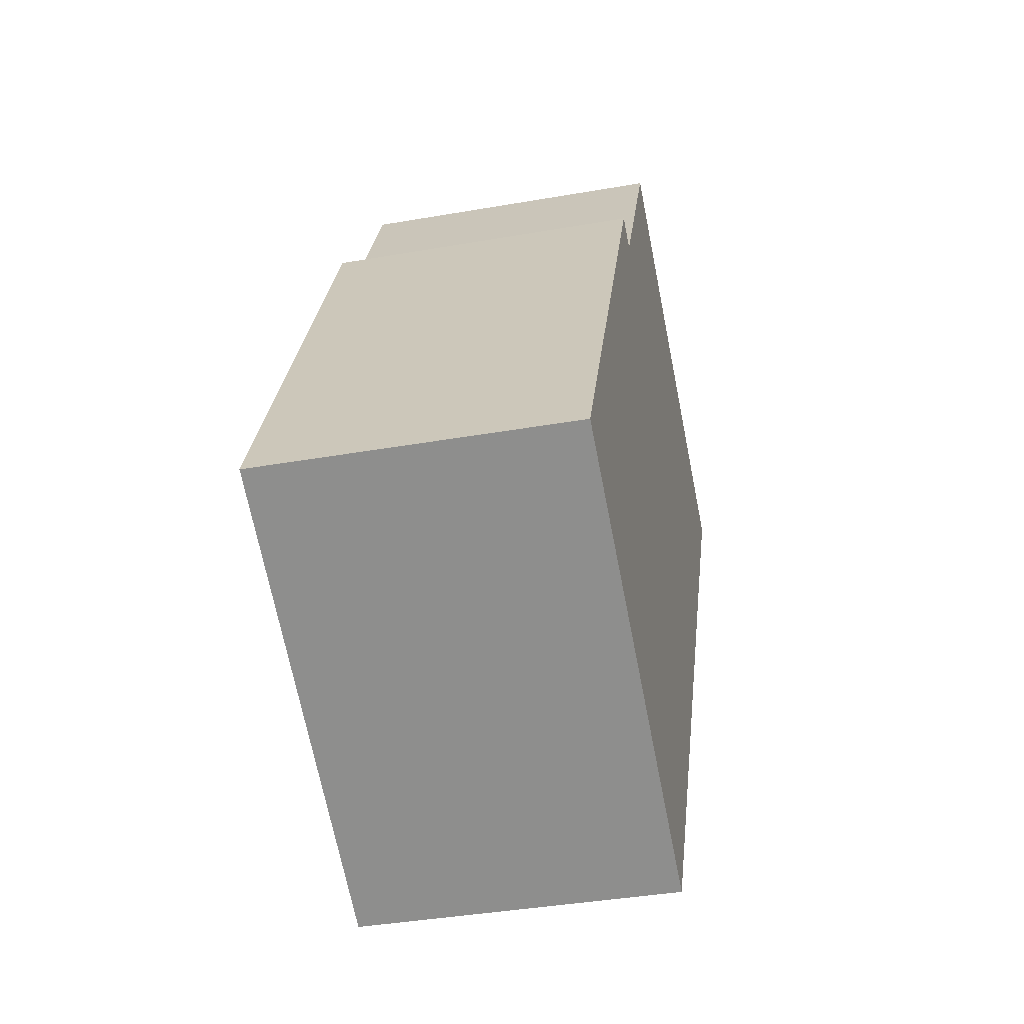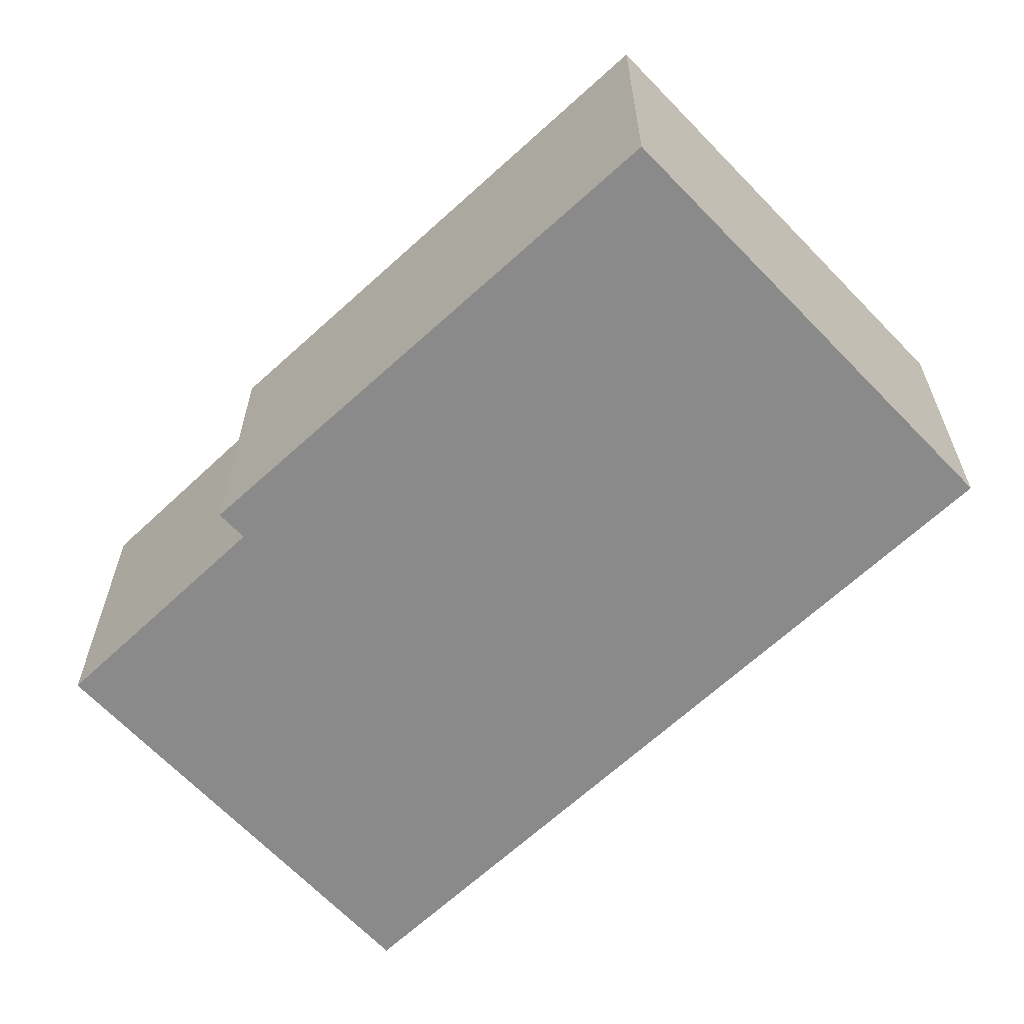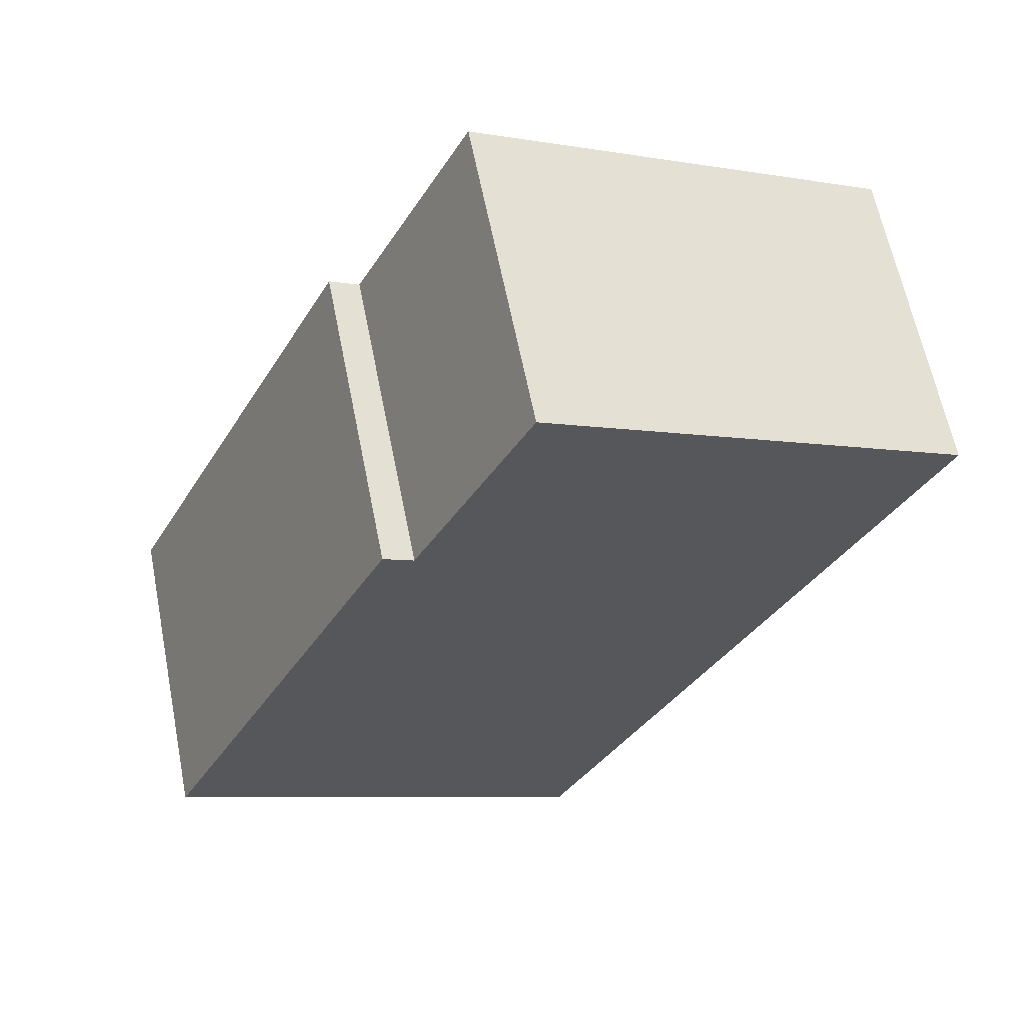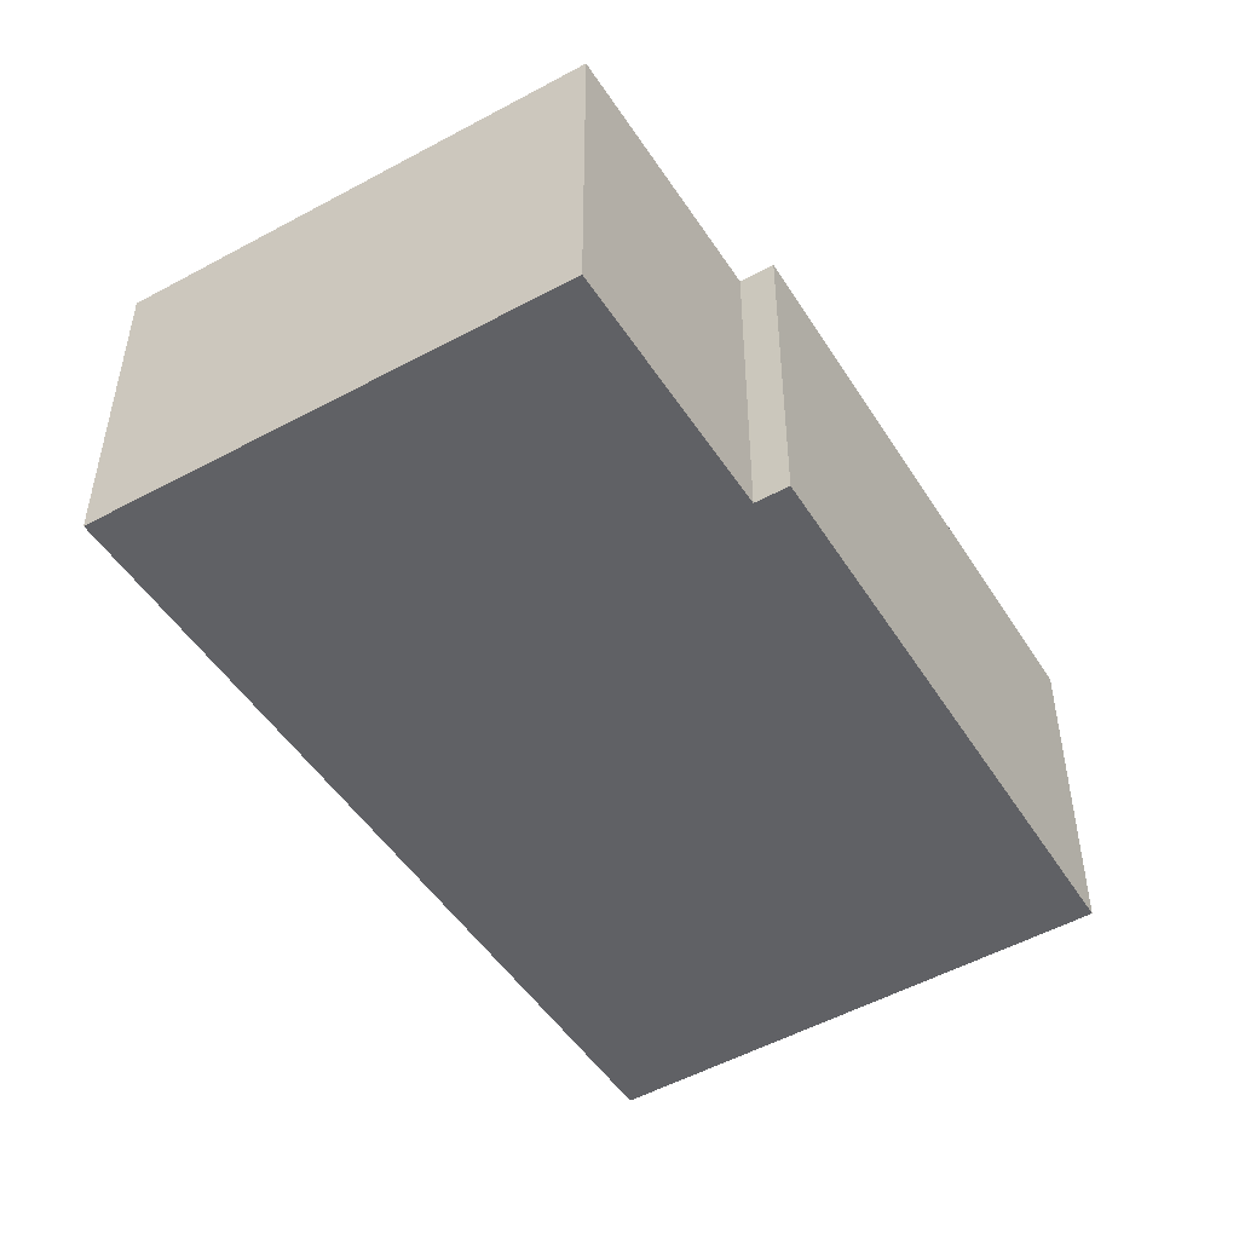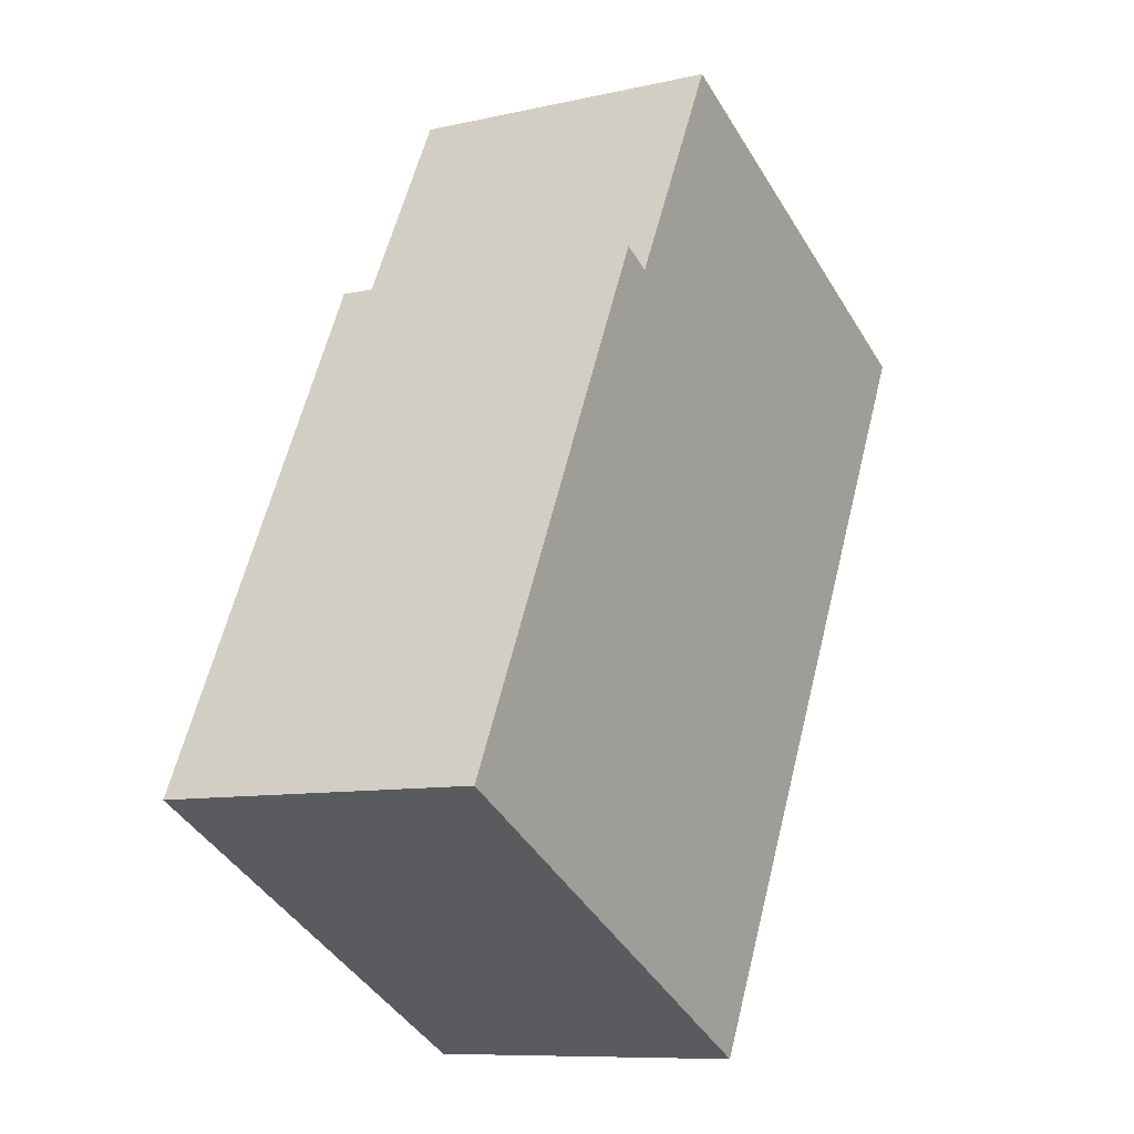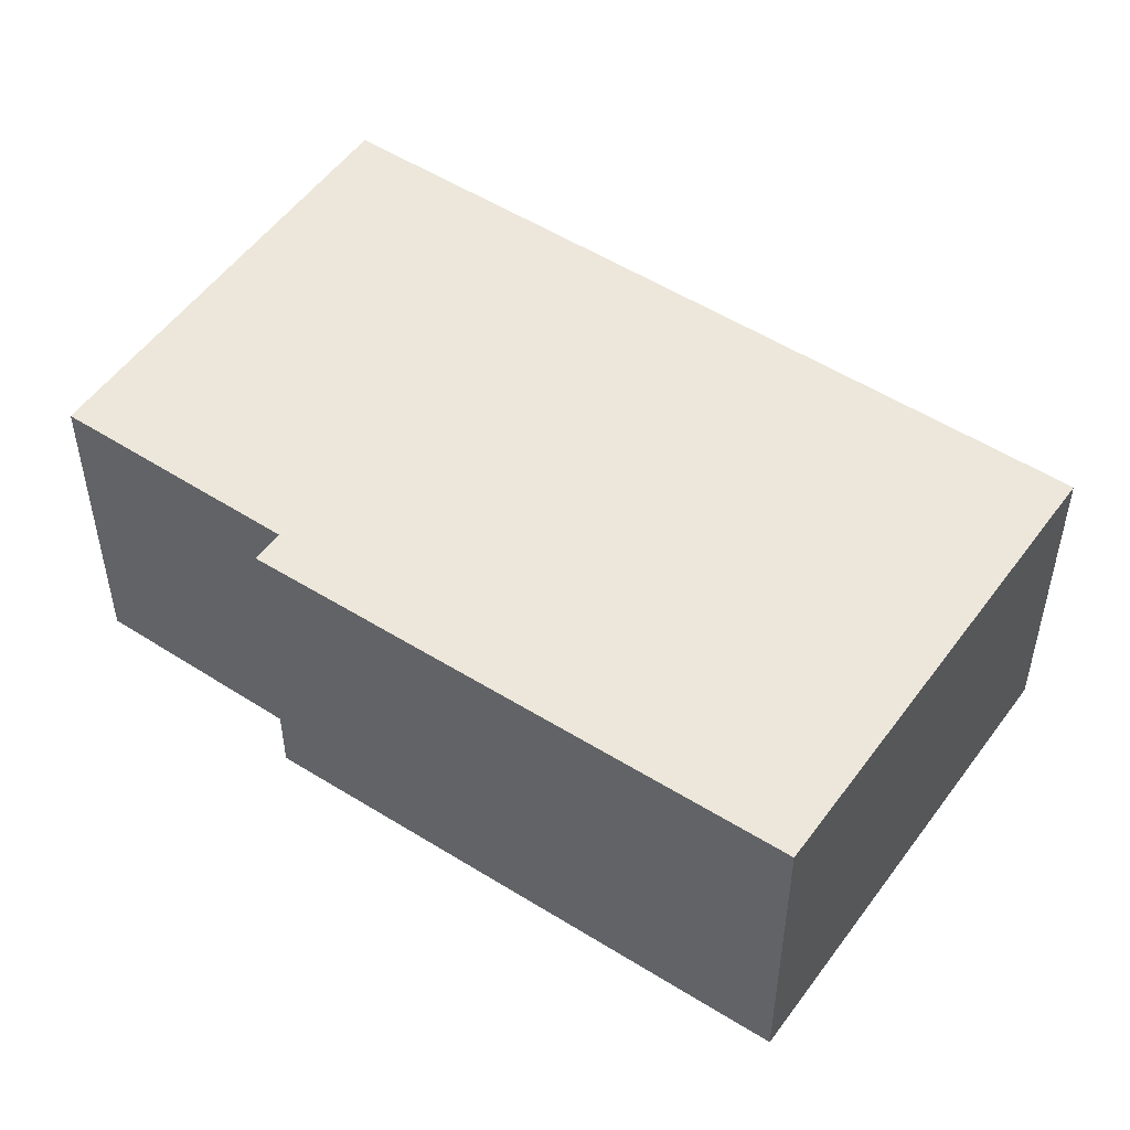
<metadata>
{"format":"obj","ext":"obj","renderer":"f3d","projection":"perspective","resolution":1024,"background":"white","views":[{"elev":-39.0,"azim":102.4,"up":"+Z"},{"elev":-63.4,"azim":106.4,"up":"+Y"},{"elev":62.4,"azim":168.8,"up":"+Z"},{"elev":-49.8,"azim":4.6,"up":"+Y"},{"elev":-9.2,"azim":121.0,"up":"+Z"},{"elev":51.3,"azim":97.7,"up":"+Y"}]}
</metadata>
<code>
v  3.337 2.795 -6.463
v  4.951 2.795 -0.042
v  7.158 2.795 -4.49
v  4.687 2.795 -0.173
v  0 2.795 1.711e-16
v  3.667 2.795 1.8
v  4.951 2.572e-18 -0.042
v  7.158 2.749e-16 -4.49
v  3.667 -1.102e-16 1.8
v  4.687 1.059e-17 -0.173
v  3.337 3.957e-16 -6.463
v  0 0 0
g defaultobject
f 1 2 3
f 2 1 4
f 4 1 5
f 4 5 6
f 7 3 2
f 3 7 8
f 9 4 6
f 4 9 10
f 8 1 3
f 1 8 11
f 11 5 1
f 5 11 12
f 12 6 5
f 6 12 9
f 10 2 4
f 2 10 7
f 7 11 8
f 11 7 10
f 11 10 12
f 12 10 9

</code>
